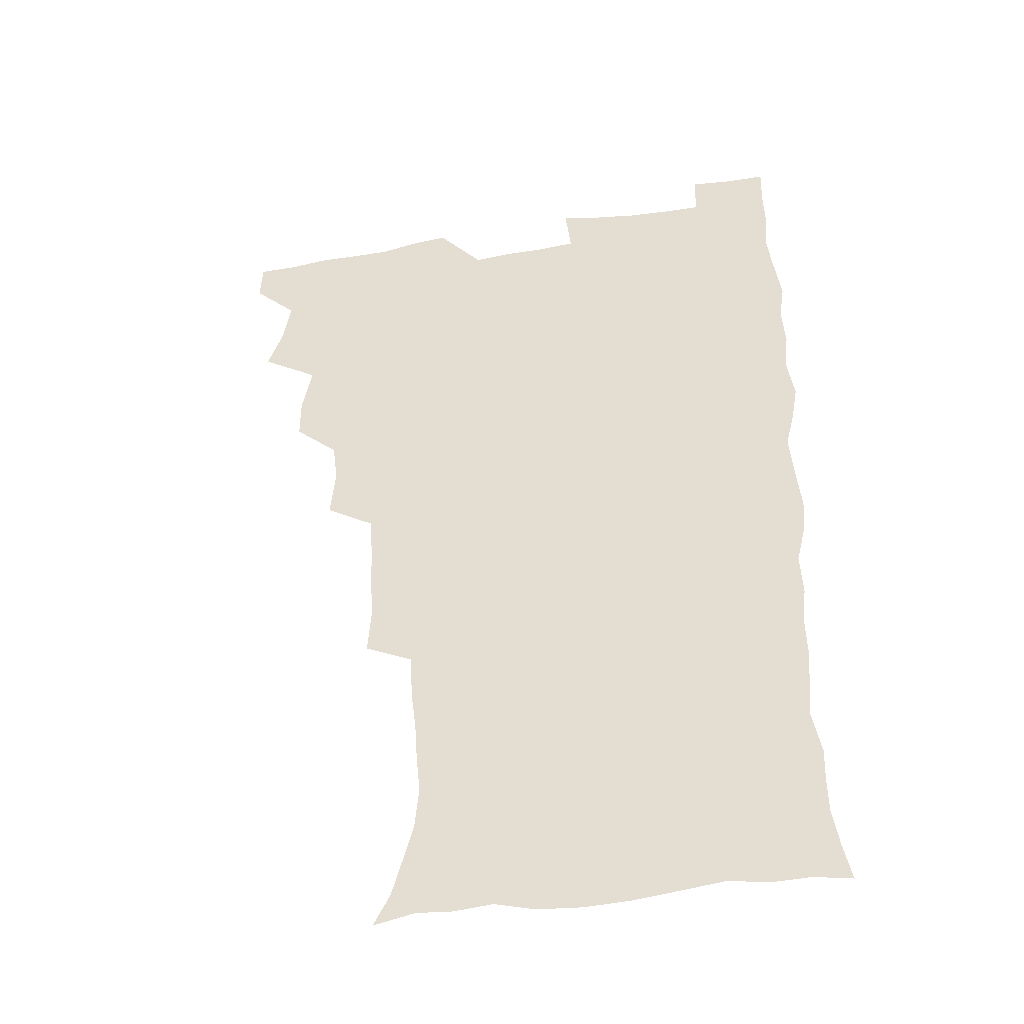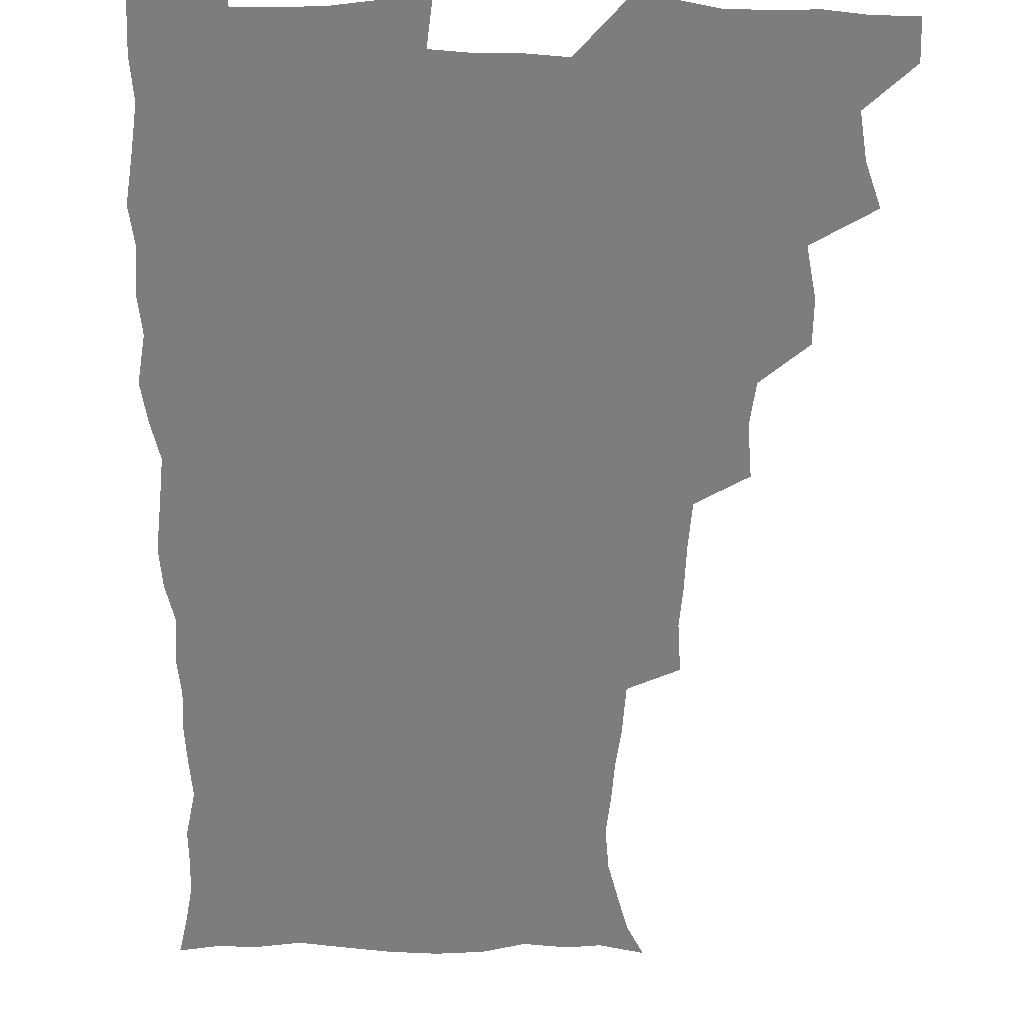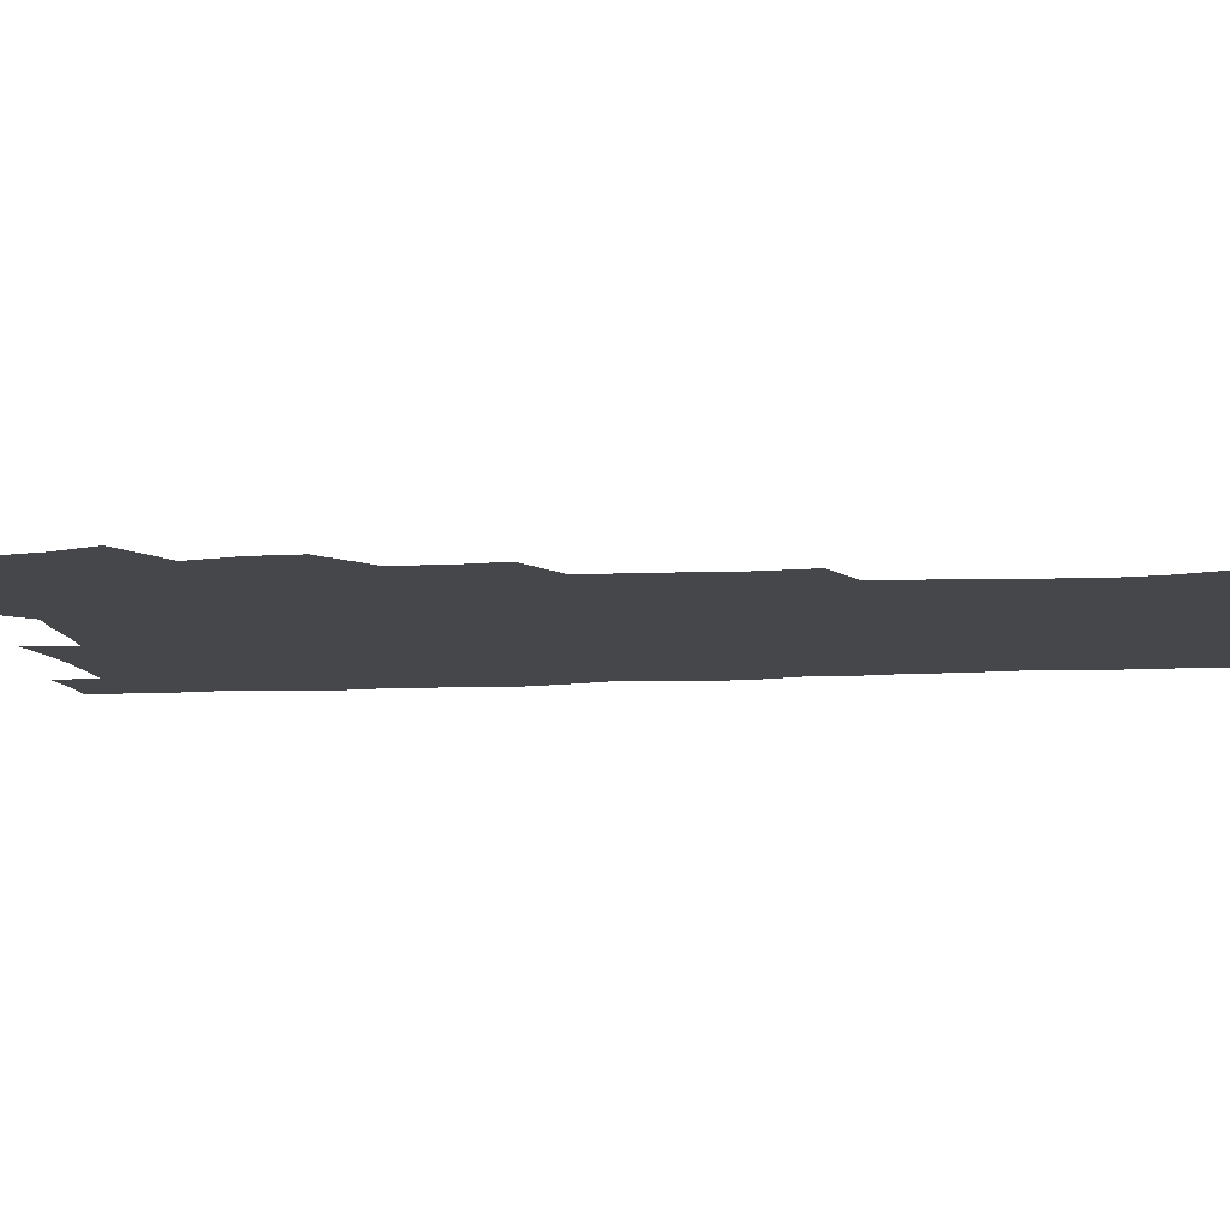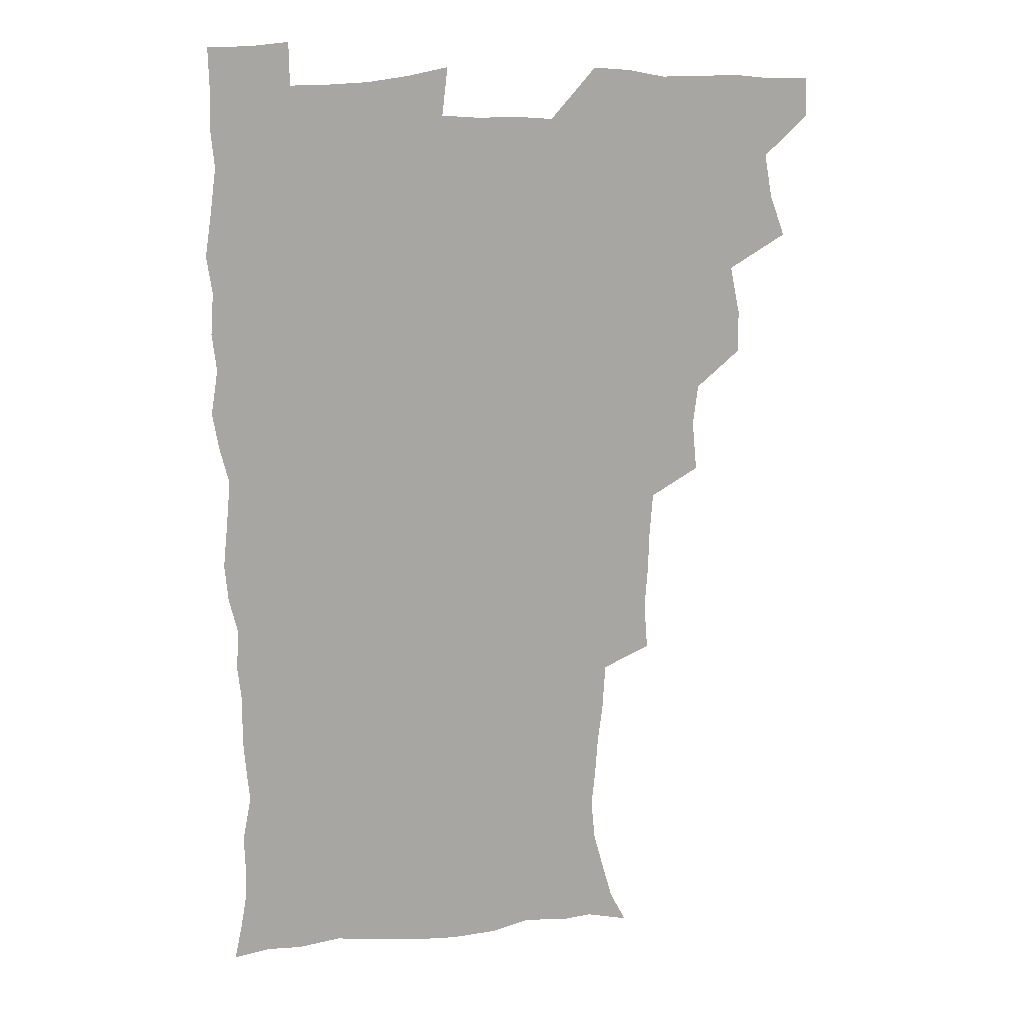
<metadata>
{"format":"obj","ext":"obj","renderer":"f3d","projection":"perspective","resolution":1024,"background":"white","views":[{"elev":-41.9,"azim":11.0,"up":"+Y"},{"elev":-59.1,"azim":179.3,"up":"+Z"},{"elev":-10.3,"azim":-81.8,"up":"+Z"},{"elev":15.8,"azim":168.3,"up":"+Y"}]}
</metadata>
<code>
v 480 539.9 0
v 480.8 554.8 0
v 488.1 491.5 0
v 493.9 507.5 0
v 496.8 524.1 0
v 497.2 539.2 0
v 496.1 555 0
v 506.2 443.3 0
v 506.3 459.6 0
v 510.1 478.3 0
v 514 494.9 0
v 511.8 509.1 0
v 513.6 524.2 0
v 513 539 0
v 510.9 556.6 0
v 523.1 393.7 0
v 524.9 413.2 0
v 523 428.9 0
v 526.7 448.1 0
v 526.8 464.1 0
v 526.4 479.4 0
v 527.8 494.9 0
v 528.7 509.9 0
v 528.9 524.2 0
v 528.3 538.5 0
v 526 556.3 0
v 543.1 315.6 0
v 544.5 334.1 0
v 543.3 349.4 0
v 542.9 365.9 0
v 541.7 382.8 0
v 541.1 400 0
v 541.1 417 0
v 544.1 435.9 0
v 542.2 449.9 0
v 543.6 465.9 0
v 544.3 481.2 0
v 542.9 495.5 0
v 543.7 510.1 0
v 543.4 524.6 0
v 542.4 539.3 0
v 540.8 556.3 0
v 551.2 187.7 0
v 557.5 199.7 0
v 561 212.4 0
v 565.3 228.4 0
v 566.9 244.5 0
v 565.4 258.6 0
v 564.4 274 0
v 562.5 289 0
v 561.4 307.3 0
v 561.3 325.4 0
v 560.2 340.8 0
v 559.7 356.7 0
v 558.9 372.5 0
v 558.3 388.6 0
v 558.7 405.6 0
v 558.6 421.6 0
v 558.3 436.9 0
v 560.1 453.4 0
v 558.8 467.1 0
v 559.4 482 0
v 560.6 496.3 0
v 558.9 510.7 0
v 557.8 525.5 0
v 556.8 540.6 0
v 554.9 559.1 0
v 567.3 191.2 0
v 570.2 202.3 0
v 577.7 221.4 0
v 579.7 237.1 0
v 580 252.3 0
v 579.7 267.6 0
v 578 281.5 0
v 576.1 295.7 0
v 576.9 315.2 0
v 576.3 331.2 0
v 575.8 346.3 0
v 575.6 362.2 0
v 574 376.4 0
v 574.5 393.3 0
v 573.3 407.5 0
v 574.3 424.1 0
v 573.7 438.6 0
v 574.1 453.8 0
v 574.1 468.3 0
v 574.5 482.8 0
v 574 496.8 0
v 574.4 510.7 0
v 573.1 525.1 0
v 571.6 540.7 0
v 568.9 560.2 0
v 579.3 190 0
v 588.1 209.6 0
v 592.4 227.5 0
v 592.6 241.4 0
v 594 259.4 0
v 592.8 272.5 0
v 591.4 286.2 0
v 591.3 303.5 0
v 590.4 318.1 0
v 589.2 332.3 0
v 590.7 351.1 0
v 589.8 364.8 0
v 588.8 379.5 0
v 588.8 395.1 0
v 589 410.4 0
v 589.2 425.8 0
v 588.5 439.8 0
v 588.6 454.5 0
v 589.5 469.7 0
v 589.1 483.2 0
v 588.6 497.1 0
v 588.3 511.2 0
v 587.2 526 0
v 586.3 540.4 0
v 595.6 191.5 0
v 602.2 210.8 0
v 604.8 228.2 0
v 605.8 244.3 0
v 606 259.7 0
v 605.2 273.8 0
v 604.8 289.7 0
v 604.4 305.2 0
v 604.1 321.5 0
v 604.4 338.3 0
v 603.6 350.3 0
v 603.4 366.7 0
v 603.2 382 0
v 603.7 398.2 0
v 603.1 411.2 0
v 603.2 426.5 0
v 603 440.7 0
v 602.9 455 0
v 603.1 469.2 0
v 603.2 483.3 0
v 603.4 497.3 0
v 602.8 511.4 0
v 601.5 526.6 0
v 600.7 541.5 0
v 611 187.5 0
v 616.9 212.8 0
v 618.4 230.4 0
v 618.7 245.4 0
v 618.9 261.7 0
v 618.4 275.9 0
v 617.8 290.3 0
v 617.8 307.5 0
v 617.7 324.3 0
v 617.5 338.8 0
v 617.1 351.9 0
v 617 367.6 0
v 616.9 382.3 0
v 616.9 397.6 0
v 616.7 410.6 0
v 617.1 427.2 0
v 616.9 440.9 0
v 617.2 455.7 0
v 617.3 469.7 0
v 617.2 483.3 0
v 617.3 497.4 0
v 617.4 511.3 0
v 617.4 525.2 0
v 615.8 541.4 0
v 628.3 186.3 0
v 631 211.3 0
v 631.7 230.5 0
v 631.8 246.8 0
v 631.8 262.7 0
v 631.5 277.1 0
v 631.3 293.1 0
v 631 308.1 0
v 630.9 323.7 0
v 630.7 338.5 0
v 630.6 352.9 0
v 630.6 367.6 0
v 630.6 383.3 0
v 630.5 397.3 0
v 630.6 411.9 0
v 630.7 427.5 0
v 630.8 441.1 0
v 631 455.6 0
v 631.1 469.5 0
v 631.2 483.4 0
v 631.4 497.4 0
v 631.5 511.3 0
v 631.5 525 0
v 630.4 542.5 0
v 628.2 561.2 0
v 645.9 187.1 0
v 645.6 212.6 0
v 645.2 230.5 0
v 645.1 245.3 0
v 644.7 262.5 0
v 644.7 277.9 0
v 644.4 292.9 0
v 644.1 309.5 0
v 644.1 323.9 0
v 644.1 337.7 0
v 644.1 352.1 0
v 644 368.2 0
v 644.1 382.9 0
v 644.2 397.4 0
v 644.3 412 0
v 644.3 427.1 0
v 644.7 441 0
v 644.8 455.5 0
v 645.2 469.5 0
v 645.4 484 0
v 645.6 497.6 0
v 645.6 511.3 0
v 645.6 525.6 0
v 645.4 541.1 0
v 644 558 0
v 663.1 189.1 0
v 660.2 211.7 0
v 659 229 0
v 658.1 245.3 0
v 659.8 257 0
v 657.8 276.5 0
v 657.6 291.8 0
v 657.4 307.2 0
v 657.1 323.2 0
v 657.3 337.8 0
v 657.5 352.3 0
v 657.5 367.4 0
v 657.7 382.1 0
v 658.1 396.1 0
v 658.1 411.2 0
v 658.6 425.5 0
v 658.6 440.3 0
v 659.3 454.2 0
v 659.2 469.2 0
v 659.4 483.4 0
v 659.4 497.5 0
v 659.9 511.6 0
v 660.1 525.9 0
v 660.3 540 0
v 659.6 555.9 0
v 679.2 191 0
v 675.1 210.1 0
v 672.3 229.2 0
v 672.5 242.6 0
v 672 257.8 0
v 670 277.9 0
v 670.7 290.9 0
v 670 307.8 0
v 670 322.5 0
v 670.5 336.6 0
v 671.1 350.6 0
v 670.7 366.7 0
v 671.5 380.5 0
v 671.9 394.9 0
v 673.3 408.4 0
v 673.1 423.5 0
v 672.7 439.3 0
v 673.4 453.5 0
v 673.5 468.2 0
v 673 483.5 0
v 673.6 497.3 0
v 674.1 511.3 0
v 674.6 525.8 0
v 674.8 540.4 0
v 674.9 555.2 0
v 695.7 188.7 0
v 690.3 207.6 0
v 685.8 227.6 0
v 685.8 241.6 0
v 684.6 257.9 0
v 684.8 272.4 0
v 683.7 289.1 0
v 684.3 303.2 0
v 682.8 320.5 0
v 684.9 333.1 0
v 685.1 348 0
v 686.2 362.2 0
v 685.7 377.9 0
v 686.4 392.4 0
v 687.4 406.6 0
v 687.1 422.4 0
v 688.1 436.5 0
v 688 451.9 0
v 688.3 466.7 0
v 687.9 481.9 0
v 688.7 496.2 0
v 688.7 511 0
v 689.3 525.4 0
v 689.6 539.9 0
v 689.9 555.1 0
v 690.2 571.5 0
v 709.5 189.1 0
v 704.8 205.8 0
v 702.9 220.9 0
v 701.1 236.4 0
v 698.5 253.7 0
v 698.7 268 0
v 698.8 282.9 0
v 698.5 298.6 0
v 699.6 312.8 0
v 700 327.9 0
v 700.6 342.7 0
v 702.7 356.4 0
v 702.4 372.3 0
v 702 388.1 0
v 702.5 403.3 0
v 702.3 419.2 0
v 702.2 434.6 0
v 704.5 448.5 0
v 704.4 463.9 0
v 702.4 480.5 0
v 704.4 494.5 0
v 704.3 509.7 0
v 704 525 0
v 704.1 539.5 0
v 705.3 554.8 0
v 705.7 570.1 0
v 723.8 186.8 0
v 720.8 201 0
v 718.4 215.4 0
v 718.1 228.3 0
v 718.5 241.7 0
v 715.1 259.4 0
v 716.4 272.9 0
v 717.4 287.2 0
v 717 303.3 0
v 718.6 317.8 0
v 717.7 334.7 0
v 721 348 0
v 722.3 362.8 0
v 720.5 380.2 0
v 718.8 397.9 0
v 722.3 411.8 0
v 724.8 426.4 0
v 722.1 444 0
v 723.7 458.7 0
v 722.6 475.1 0
v 724.7 489.7 0
v 722.1 506.8 0
v 719.9 524.1 0
v 721.3 539.4 0
v 720.7 554.7 0
v 721.1 570.1 0
f 5 6 1
f 1 6 2
f 6 7 2
f 10 11 3
f 3 11 4
f 11 12 4
f 4 12 5
f 12 13 5
f 5 13 6
f 13 14 6
f 6 14 7
f 14 15 7
f 18 19 8
f 8 19 9
f 19 20 9
f 9 20 10
f 20 21 10
f 10 21 11
f 21 22 11
f 11 22 12
f 22 23 12
f 12 23 13
f 23 24 13
f 13 24 14
f 24 25 14
f 14 25 15
f 25 26 15
f 31 32 16
f 16 32 17
f 32 33 17
f 17 33 18
f 33 34 18
f 18 34 19
f 34 35 19
f 19 35 20
f 35 36 20
f 20 36 21
f 36 37 21
f 21 37 22
f 37 38 22
f 22 38 23
f 38 39 23
f 23 39 24
f 39 40 24
f 24 40 25
f 40 41 25
f 25 41 26
f 41 42 26
f 51 52 27
f 27 52 28
f 52 53 28
f 28 53 29
f 53 54 29
f 29 54 30
f 54 55 30
f 30 55 31
f 55 56 31
f 31 56 32
f 56 57 32
f 32 57 33
f 57 58 33
f 33 58 34
f 58 59 34
f 34 59 35
f 59 60 35
f 35 60 36
f 60 61 36
f 36 61 37
f 61 62 37
f 37 62 38
f 62 63 38
f 38 63 39
f 63 64 39
f 39 64 40
f 64 65 40
f 40 65 41
f 65 66 41
f 41 66 42
f 66 67 42
f 43 68 44
f 68 69 44
f 44 69 45
f 69 70 45
f 45 70 46
f 70 71 46
f 46 71 47
f 71 72 47
f 47 72 48
f 72 73 48
f 48 73 49
f 73 74 49
f 49 74 50
f 74 75 50
f 50 75 51
f 75 76 51
f 51 76 52
f 76 77 52
f 52 77 53
f 77 78 53
f 53 78 54
f 78 79 54
f 54 79 55
f 79 80 55
f 55 80 56
f 80 81 56
f 56 81 57
f 81 82 57
f 57 82 58
f 82 83 58
f 58 83 59
f 83 84 59
f 59 84 60
f 84 85 60
f 60 85 61
f 85 86 61
f 61 86 62
f 86 87 62
f 62 87 63
f 87 88 63
f 63 88 64
f 88 89 64
f 64 89 65
f 89 90 65
f 65 90 66
f 90 91 66
f 66 91 67
f 91 92 67
f 68 93 69
f 93 94 69
f 69 94 70
f 94 95 70
f 70 95 71
f 95 96 71
f 71 96 72
f 96 97 72
f 72 97 73
f 97 98 73
f 73 98 74
f 98 99 74
f 74 99 75
f 99 100 75
f 75 100 76
f 100 101 76
f 76 101 77
f 101 102 77
f 77 102 78
f 102 103 78
f 78 103 79
f 103 104 79
f 79 104 80
f 104 105 80
f 80 105 81
f 105 106 81
f 81 106 82
f 106 107 82
f 82 107 83
f 107 108 83
f 83 108 84
f 108 109 84
f 84 109 85
f 109 110 85
f 85 110 86
f 110 111 86
f 86 111 87
f 111 112 87
f 87 112 88
f 112 113 88
f 88 113 89
f 113 114 89
f 89 114 90
f 114 115 90
f 90 115 91
f 115 116 91
f 91 116 92
f 93 117 94
f 117 118 94
f 94 118 95
f 118 119 95
f 95 119 96
f 119 120 96
f 96 120 97
f 120 121 97
f 97 121 98
f 121 122 98
f 98 122 99
f 122 123 99
f 99 123 100
f 123 124 100
f 100 124 101
f 124 125 101
f 101 125 102
f 125 126 102
f 102 126 103
f 126 127 103
f 103 127 104
f 127 128 104
f 104 128 105
f 128 129 105
f 105 129 106
f 129 130 106
f 106 130 107
f 130 131 107
f 107 131 108
f 131 132 108
f 108 132 109
f 132 133 109
f 109 133 110
f 133 134 110
f 110 134 111
f 134 135 111
f 111 135 112
f 135 136 112
f 112 136 113
f 136 137 113
f 113 137 114
f 137 138 114
f 114 138 115
f 138 139 115
f 115 139 116
f 139 140 116
f 117 141 118
f 141 142 118
f 118 142 119
f 142 143 119
f 119 143 120
f 143 144 120
f 120 144 121
f 144 145 121
f 121 145 122
f 145 146 122
f 122 146 123
f 146 147 123
f 123 147 124
f 147 148 124
f 124 148 125
f 148 149 125
f 125 149 126
f 149 150 126
f 126 150 127
f 150 151 127
f 127 151 128
f 151 152 128
f 128 152 129
f 152 153 129
f 129 153 130
f 153 154 130
f 130 154 131
f 154 155 131
f 131 155 132
f 155 156 132
f 132 156 133
f 156 157 133
f 133 157 134
f 157 158 134
f 134 158 135
f 158 159 135
f 135 159 136
f 159 160 136
f 136 160 137
f 160 161 137
f 137 161 138
f 161 162 138
f 138 162 139
f 162 163 139
f 139 163 140
f 163 164 140
f 141 165 142
f 165 166 142
f 142 166 143
f 166 167 143
f 143 167 144
f 167 168 144
f 144 168 145
f 168 169 145
f 145 169 146
f 169 170 146
f 146 170 147
f 170 171 147
f 147 171 148
f 171 172 148
f 148 172 149
f 172 173 149
f 149 173 150
f 173 174 150
f 150 174 151
f 174 175 151
f 151 175 152
f 175 176 152
f 152 176 153
f 176 177 153
f 153 177 154
f 177 178 154
f 154 178 155
f 178 179 155
f 155 179 156
f 179 180 156
f 156 180 157
f 180 181 157
f 157 181 158
f 181 182 158
f 158 182 159
f 182 183 159
f 159 183 160
f 183 184 160
f 160 184 161
f 184 185 161
f 161 185 162
f 185 186 162
f 162 186 163
f 186 187 163
f 163 187 164
f 187 188 164
f 165 190 166
f 190 191 166
f 166 191 167
f 191 192 167
f 167 192 168
f 192 193 168
f 168 193 169
f 193 194 169
f 169 194 170
f 194 195 170
f 170 195 171
f 195 196 171
f 171 196 172
f 196 197 172
f 172 197 173
f 197 198 173
f 173 198 174
f 198 199 174
f 174 199 175
f 199 200 175
f 175 200 176
f 200 201 176
f 176 201 177
f 201 202 177
f 177 202 178
f 202 203 178
f 178 203 179
f 203 204 179
f 179 204 180
f 204 205 180
f 180 205 181
f 205 206 181
f 181 206 182
f 206 207 182
f 182 207 183
f 207 208 183
f 183 208 184
f 208 209 184
f 184 209 185
f 209 210 185
f 185 210 186
f 210 211 186
f 186 211 187
f 211 212 187
f 187 212 188
f 212 213 188
f 188 213 189
f 213 214 189
f 190 215 191
f 215 216 191
f 191 216 192
f 216 217 192
f 192 217 193
f 217 218 193
f 193 218 194
f 218 219 194
f 194 219 195
f 219 220 195
f 195 220 196
f 220 221 196
f 196 221 197
f 221 222 197
f 197 222 198
f 222 223 198
f 198 223 199
f 223 224 199
f 199 224 200
f 224 225 200
f 200 225 201
f 225 226 201
f 201 226 202
f 226 227 202
f 202 227 203
f 227 228 203
f 203 228 204
f 228 229 204
f 204 229 205
f 229 230 205
f 205 230 206
f 230 231 206
f 206 231 207
f 231 232 207
f 207 232 208
f 232 233 208
f 208 233 209
f 233 234 209
f 209 234 210
f 234 235 210
f 210 235 211
f 235 236 211
f 211 236 212
f 236 237 212
f 212 237 213
f 237 238 213
f 213 238 214
f 238 239 214
f 215 240 216
f 240 241 216
f 216 241 217
f 241 242 217
f 217 242 218
f 242 243 218
f 218 243 219
f 243 244 219
f 219 244 220
f 244 245 220
f 220 245 221
f 245 246 221
f 221 246 222
f 246 247 222
f 222 247 223
f 247 248 223
f 223 248 224
f 248 249 224
f 224 249 225
f 249 250 225
f 225 250 226
f 250 251 226
f 226 251 227
f 251 252 227
f 227 252 228
f 252 253 228
f 228 253 229
f 253 254 229
f 229 254 230
f 254 255 230
f 230 255 231
f 255 256 231
f 231 256 232
f 256 257 232
f 232 257 233
f 257 258 233
f 233 258 234
f 258 259 234
f 234 259 235
f 259 260 235
f 235 260 236
f 260 261 236
f 236 261 237
f 261 262 237
f 237 262 238
f 262 263 238
f 238 263 239
f 263 264 239
f 240 265 241
f 265 266 241
f 241 266 242
f 266 267 242
f 242 267 243
f 267 268 243
f 243 268 244
f 268 269 244
f 244 269 245
f 269 270 245
f 245 270 246
f 270 271 246
f 246 271 247
f 271 272 247
f 247 272 248
f 272 273 248
f 248 273 249
f 273 274 249
f 249 274 250
f 274 275 250
f 250 275 251
f 275 276 251
f 251 276 252
f 276 277 252
f 252 277 253
f 277 278 253
f 253 278 254
f 278 279 254
f 254 279 255
f 279 280 255
f 255 280 256
f 280 281 256
f 256 281 257
f 281 282 257
f 257 282 258
f 282 283 258
f 258 283 259
f 283 284 259
f 259 284 260
f 284 285 260
f 260 285 261
f 285 286 261
f 261 286 262
f 286 287 262
f 262 287 263
f 287 288 263
f 263 288 264
f 288 289 264
f 265 291 266
f 291 292 266
f 266 292 267
f 292 293 267
f 267 293 268
f 293 294 268
f 268 294 269
f 294 295 269
f 269 295 270
f 295 296 270
f 270 296 271
f 296 297 271
f 271 297 272
f 297 298 272
f 272 298 273
f 298 299 273
f 273 299 274
f 299 300 274
f 274 300 275
f 300 301 275
f 275 301 276
f 301 302 276
f 276 302 277
f 302 303 277
f 277 303 278
f 303 304 278
f 278 304 279
f 304 305 279
f 279 305 280
f 305 306 280
f 280 306 281
f 306 307 281
f 281 307 282
f 307 308 282
f 282 308 283
f 308 309 283
f 283 309 284
f 309 310 284
f 284 310 285
f 310 311 285
f 285 311 286
f 311 312 286
f 286 312 287
f 312 313 287
f 287 313 288
f 313 314 288
f 288 314 289
f 314 315 289
f 289 315 290
f 315 316 290
f 291 317 292
f 317 318 292
f 292 318 293
f 318 319 293
f 293 319 294
f 319 320 294
f 294 320 295
f 320 321 295
f 295 321 296
f 321 322 296
f 296 322 297
f 322 323 297
f 297 323 298
f 323 324 298
f 298 324 299
f 324 325 299
f 299 325 300
f 325 326 300
f 300 326 301
f 326 327 301
f 301 327 302
f 327 328 302
f 302 328 303
f 328 329 303
f 303 329 304
f 329 330 304
f 304 330 305
f 330 331 305
f 305 331 306
f 331 332 306
f 306 332 307
f 332 333 307
f 307 333 308
f 333 334 308
f 308 334 309
f 334 335 309
f 309 335 310
f 335 336 310
f 310 336 311
f 336 337 311
f 311 337 312
f 337 338 312
f 312 338 313
f 338 339 313
f 313 339 314
f 339 340 314
f 314 340 315
f 340 341 315
f 315 341 316
f 341 342 316

</code>
